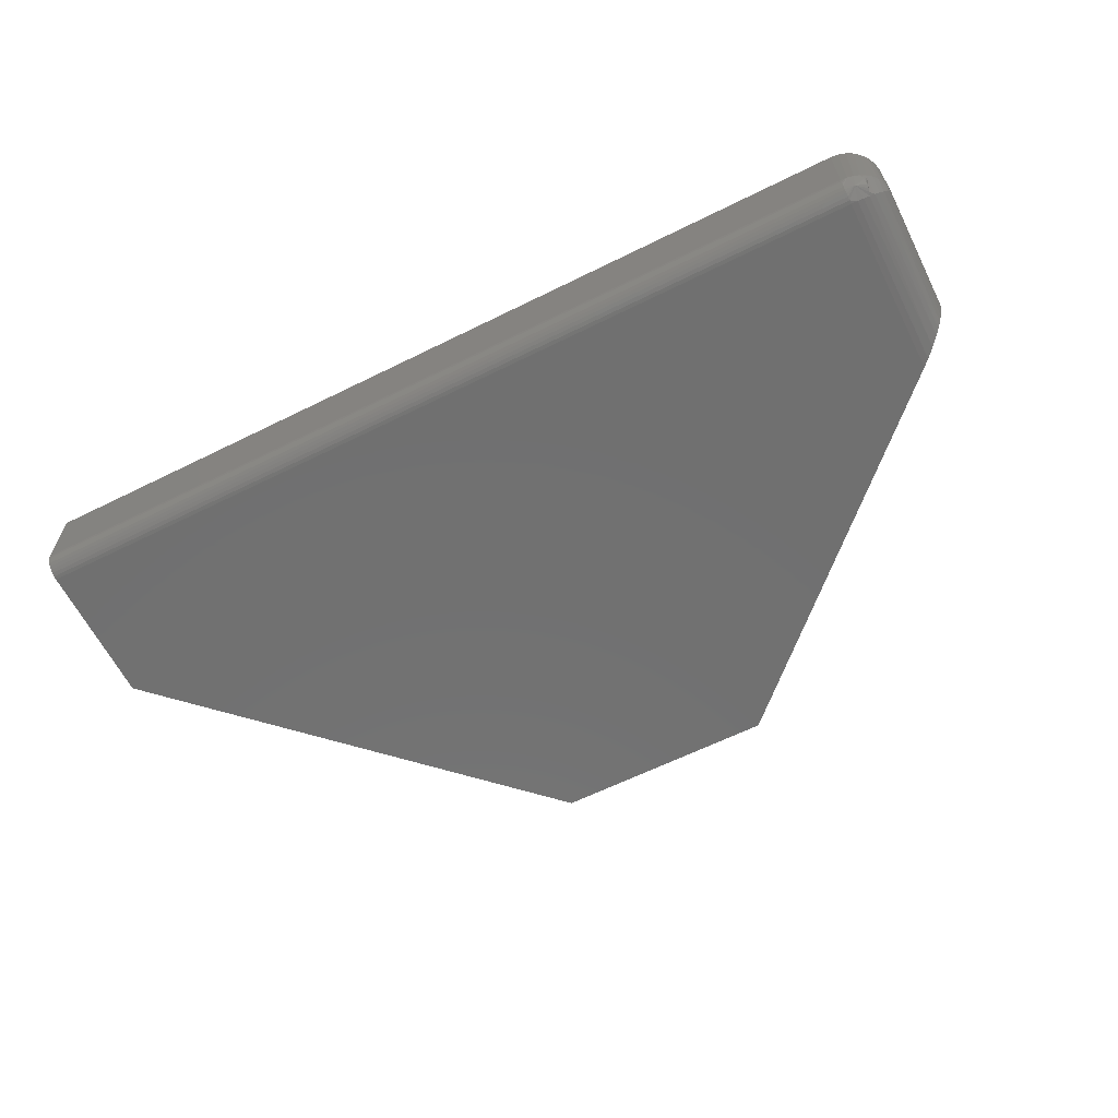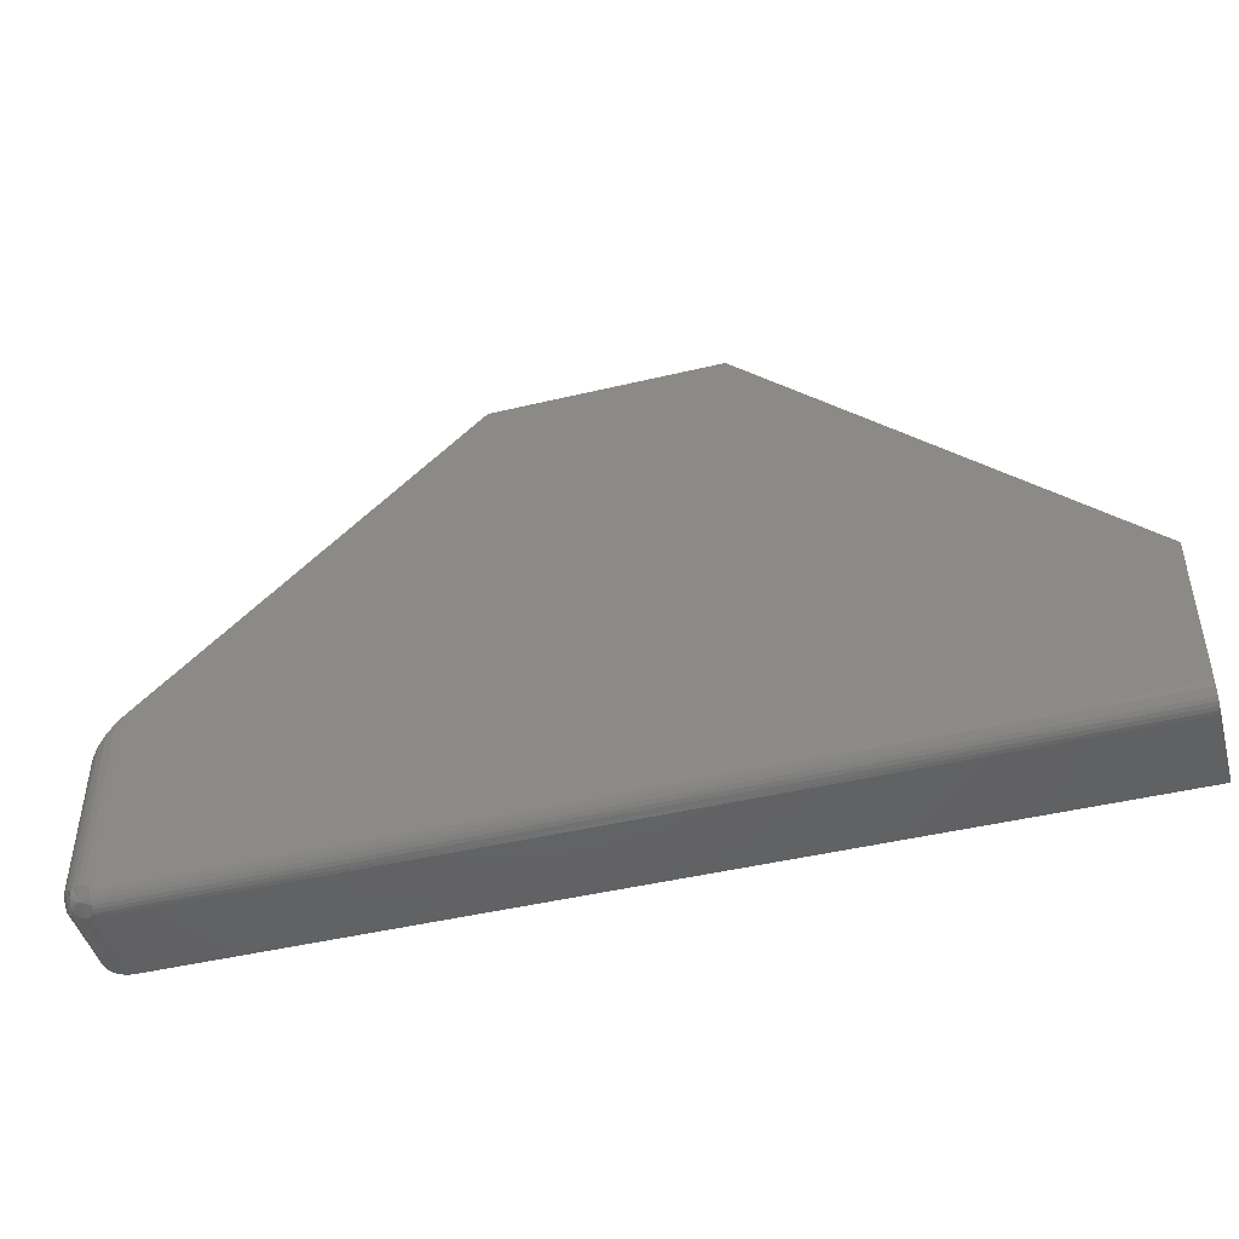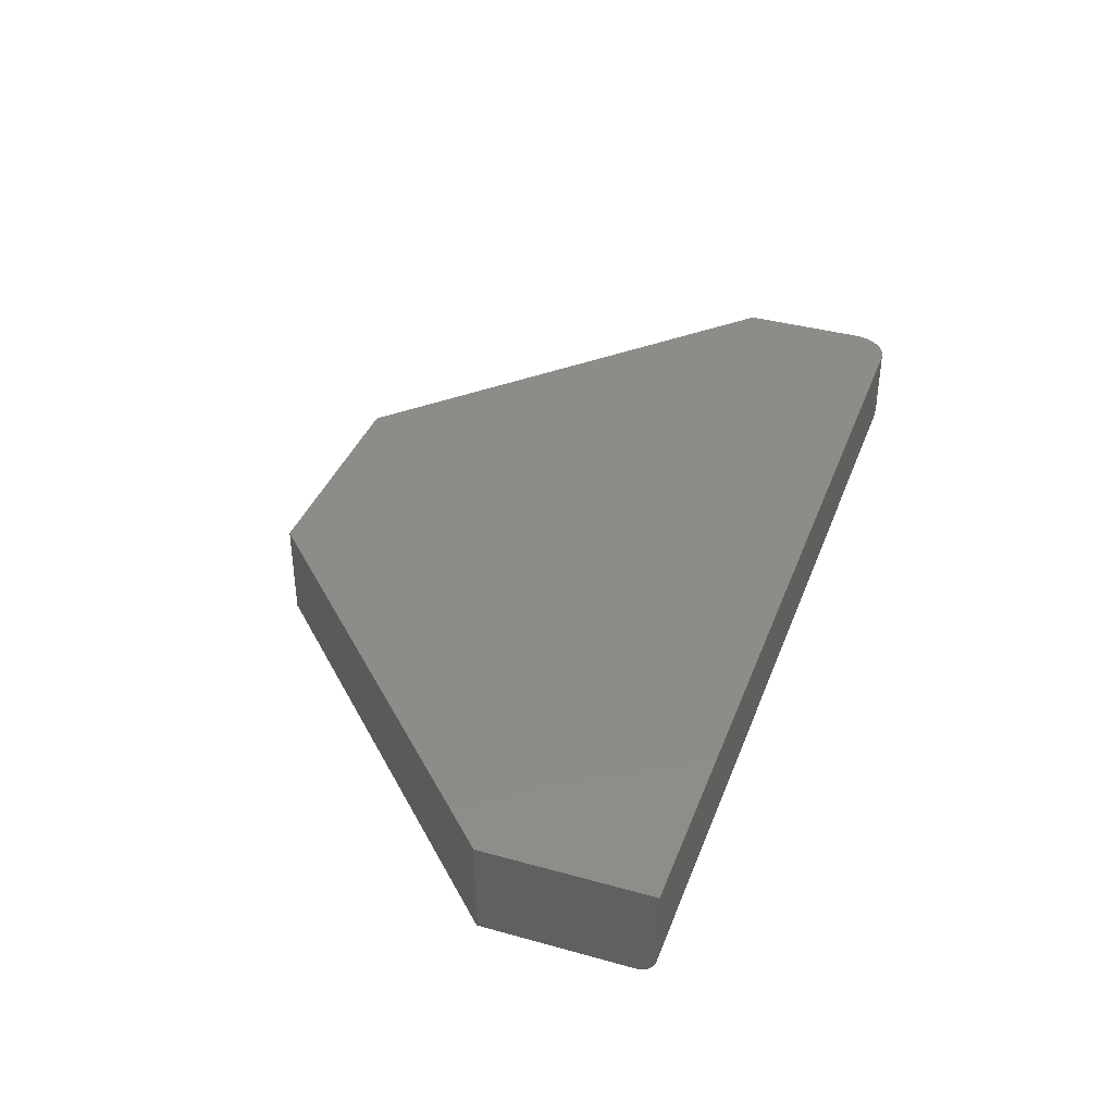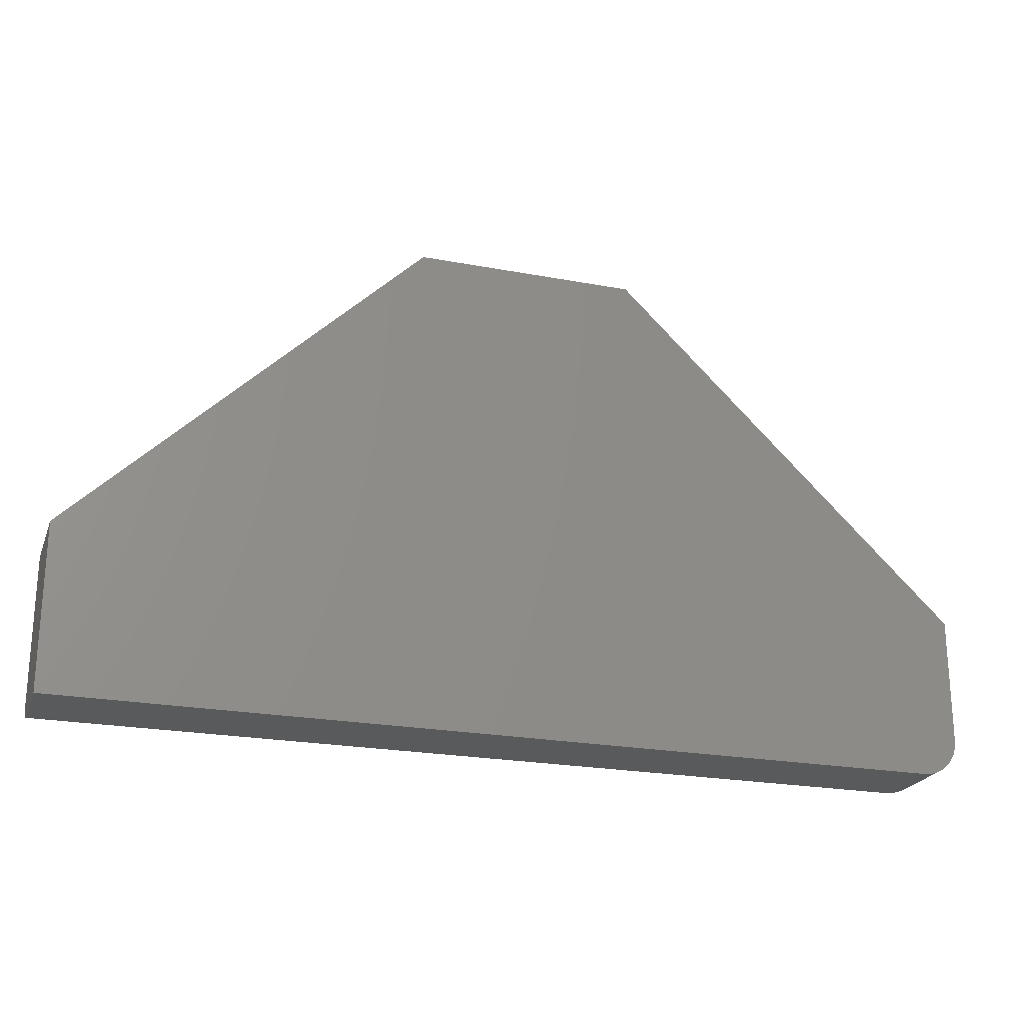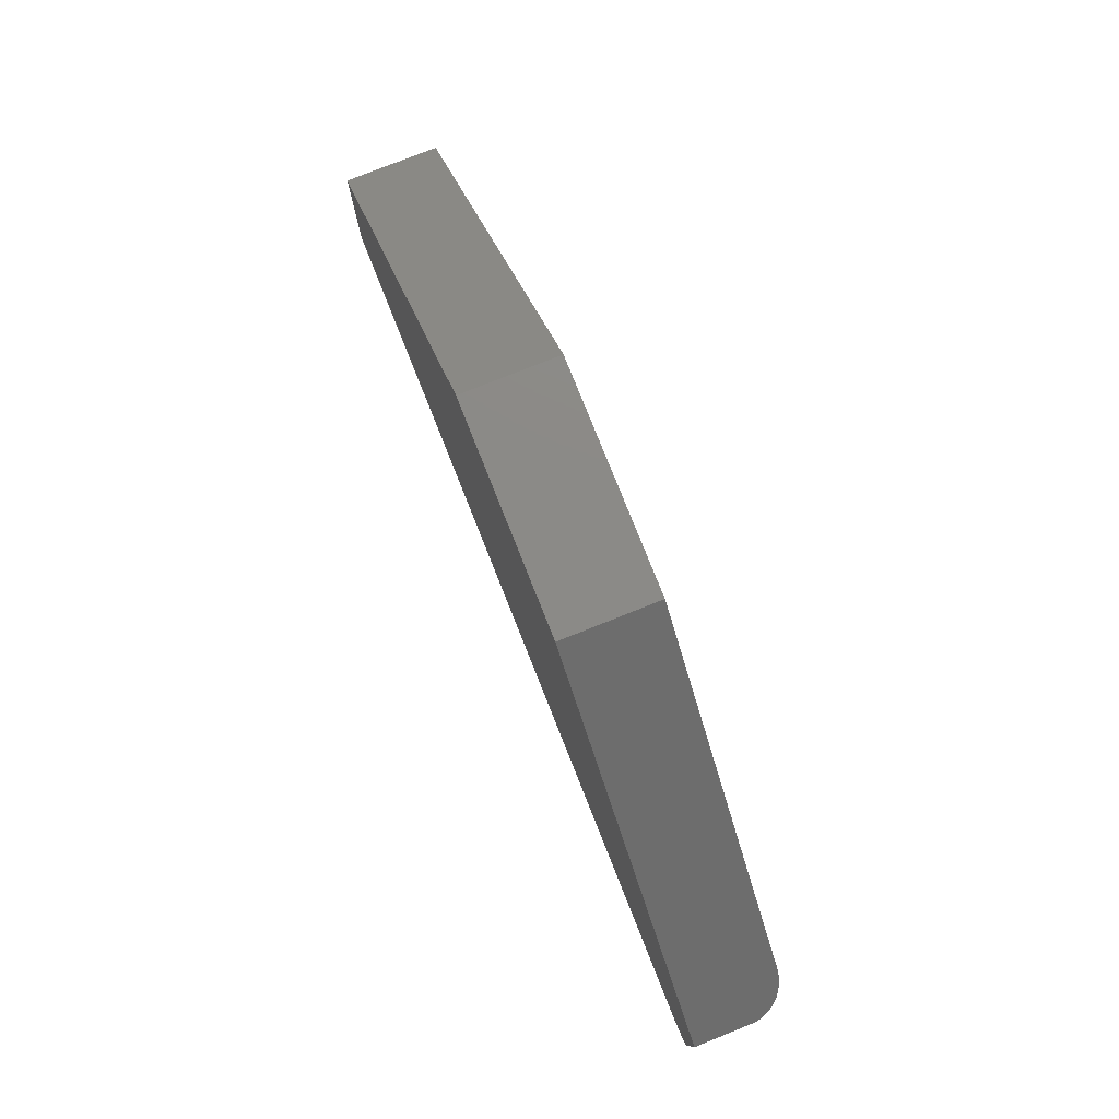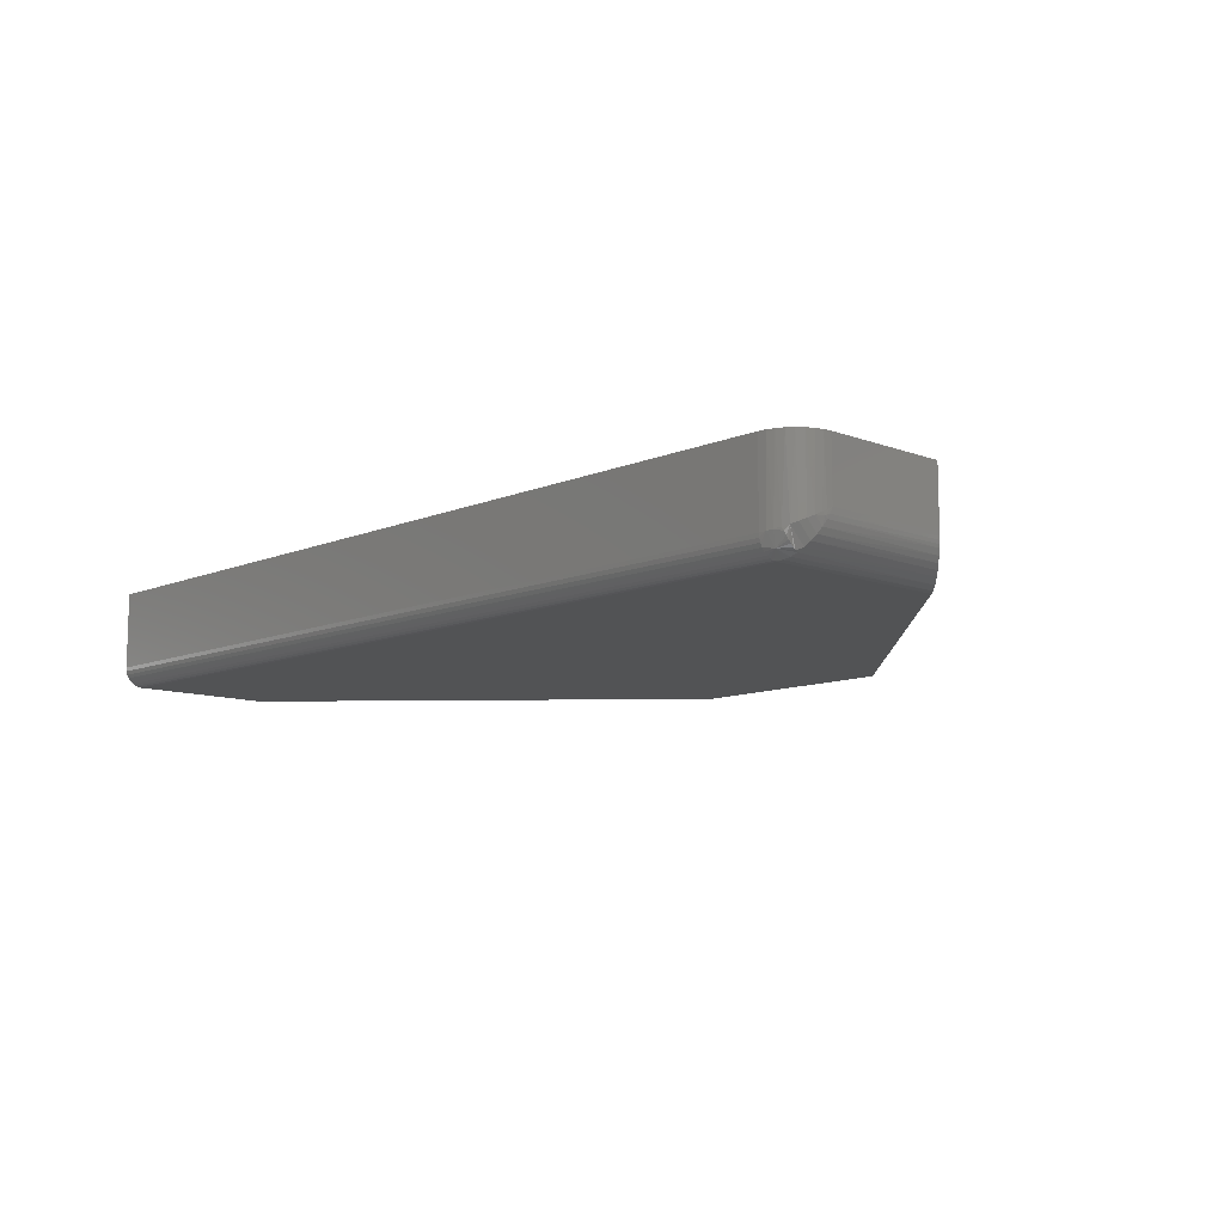
<metadata>
{"format":"stl","ext":"stl","renderer":"f3d","projection":"perspective","resolution":1024,"background":"white","views":[{"elev":-62.6,"azim":-153.3,"up":"+Y"},{"elev":-45.8,"azim":15.3,"up":"+Z"},{"elev":38.1,"azim":109.4,"up":"+Y"},{"elev":-22.8,"azim":162.2,"up":"+Z"},{"elev":78.1,"azim":-111.7,"up":"+Z"},{"elev":-10.4,"azim":-133.5,"up":"+Y"}]}
</metadata>
<code>
# stl→obj: 74 verts, 144 faces
v -0.7188 -0.0625 -1.914e-18
v 6.939e-18 -0.0625 -4.592e-17
v -0.7188 -0.06555 0.0003002
v 7.296e-18 -0.06555 0.0003002
v -0.7188 -0.06848 0.001189
v 7.676e-18 -0.06848 0.001189
v -0.7188 -0.07118 0.002633
v 8.064e-18 -0.07118 0.002633
v -0.7188 -0.07355 0.004576
v 8.446e-18 -0.07355 0.004576
v -0.7188 -0.07549 0.006944
v 8.806e-18 -0.07549 0.006944
v -0.7188 -0.07694 0.009646
v 9.132e-18 -0.07694 0.009646
v -0.7188 -0.07782 0.01258
v 9.41e-18 -0.07782 0.01258
v -0.7188 -0.07812 0.01562
v 9.568e-19 -0.07812 0.01562
v -0.2842 -0.07812 0.4105
v -0.4658 -0.07812 0.4105
v 8.218e-18 -0.07812 0.1342
v -0.7188 -0.07812 0.1646
v -0.75 -0.04688 0.1342
v -0.75 -2.169e-33 0.1342
v -0.75 -0.04688 0.03125
v -0.75 2.124e-34 0.03125
v -0.7188 3.469e-18 -1.914e-18
v 0 8.327e-17 -4.592e-17
v -0.7447 5.847e-19 0.01389
v -0.7476 2.641e-19 0.01929
v -0.7361 1.542e-18 0.005267
v -0.7408 1.016e-18 0.009153
v 8.218e-18 8.327e-17 0.1342
v -0.7494 6.666e-20 0.02515
v -0.4658 3.155e-17 0.4105
v -0.2842 5.171e-17 0.4105
v -0.7248 2.793e-18 0.0006005
v -0.7307 2.142e-18 0.002379
v -0.7466 -0.06103 0.1375
v -0.7491 -0.0542 0.1351
v -0.7485 -0.05654 0.1357
v -0.7441 -0.06515 0.1399
v -0.741 -0.06883 0.143
v -0.7374 -0.07198 0.1465
v -0.7311 -0.0756 0.1526
v -0.7241 -0.07766 0.1594
v -0.7499 -0.04934 0.1343
v -0.7496 -0.05177 0.1346
v -0.7497 -0.0492 0.0266
v -0.7289 -0.06166 0.001686
v -0.7336 -0.06063 0.00374
v -0.7379 -0.05924 0.006517
v -0.7416 -0.05752 0.009965
v -0.7448 -0.05551 0.01397
v -0.7473 -0.05328 0.01843
v -0.749 -0.05088 0.02324
v -0.7239 -0.06229 0.0004248
v -0.7239 -0.0777 0.01584
v -0.7497 -0.05153 0.02892
v -0.749 -0.05488 0.02725
v -0.7473 -0.05969 0.02484
v -0.7448 -0.06415 0.02261
v -0.7416 -0.06816 0.02061
v -0.7379 -0.07161 0.01888
v -0.7336 -0.07438 0.0175
v -0.7289 -0.07644 0.01647
v -0.7492 -0.05291 0.02521
v -0.7346 -0.07353 0.0148
v -0.7346 -0.06332 0.004599
v -0.7352 -0.06592 0.005932
v -0.7356 -0.06832 0.007689
v -0.7356 -0.07044 0.009807
v -0.7352 -0.07219 0.01221
v -0.7269 -0.07266 0.005467
f 1 2 3
f 3 2 4
f 3 4 5
f 5 4 6
f 5 6 7
f 7 6 8
f 7 8 9
f 9 8 10
f 9 10 11
f 11 10 12
f 11 12 13
f 13 12 14
f 13 14 15
f 15 14 16
f 15 16 17
f 17 16 18
f 19 20 21
f 21 20 22
f 21 22 18
f 18 22 17
f 23 24 25
f 25 24 26
f 1 27 2
f 2 27 28
f 29 30 31
f 32 29 31
f 33 28 34
f 33 34 26
f 33 26 24
f 33 24 35
f 33 35 36
f 34 28 27
f 34 27 37
f 34 37 38
f 34 38 31
f 34 31 30
f 39 40 41
f 24 40 39
f 24 39 42
f 24 42 43
f 24 43 44
f 24 44 45
f 24 45 46
f 24 46 22
f 24 22 20
f 24 20 35
f 40 24 23
f 40 23 47
f 40 47 48
f 25 34 49
f 25 26 34
f 37 50 38
f 38 50 51
f 38 51 31
f 51 52 31
f 32 31 52
f 52 53 32
f 32 53 54
f 32 54 29
f 29 54 55
f 29 55 30
f 30 55 56
f 30 56 34
f 56 49 34
f 27 1 37
f 37 1 57
f 37 57 50
f 17 46 58
f 17 22 46
f 23 59 47
f 23 25 59
f 47 59 48
f 48 59 60
f 48 60 40
f 41 40 60
f 60 61 41
f 41 61 39
f 39 61 62
f 39 62 42
f 42 62 63
f 42 63 43
f 43 63 64
f 43 64 44
f 44 64 65
f 44 65 45
f 65 66 45
f 46 45 66
f 46 66 58
f 54 53 62
f 62 55 54
f 61 55 62
f 61 67 55
f 60 67 61
f 63 53 64
f 62 53 63
f 57 5 7
f 57 3 5
f 3 57 1
f 58 15 17
f 60 59 67
f 56 55 67
f 65 64 68
f 69 51 50
f 25 49 56
f 25 56 67
f 25 67 59
f 52 51 69
f 52 69 70
f 52 70 71
f 52 71 72
f 52 72 73
f 52 73 68
f 52 68 64
f 52 64 53
f 74 50 57
f 74 57 7
f 74 7 9
f 74 9 11
f 74 11 13
f 74 13 15
f 74 15 58
f 74 58 66
f 74 66 65
f 74 65 68
f 74 68 73
f 74 73 72
f 74 72 71
f 74 71 70
f 74 70 69
f 74 69 50
f 2 28 14
f 33 21 18
f 33 18 16
f 33 16 14
f 33 14 28
f 4 2 14
f 4 14 12
f 4 12 10
f 4 10 8
f 4 8 6
f 19 36 20
f 20 36 35
f 21 33 19
f 19 33 36

</code>
